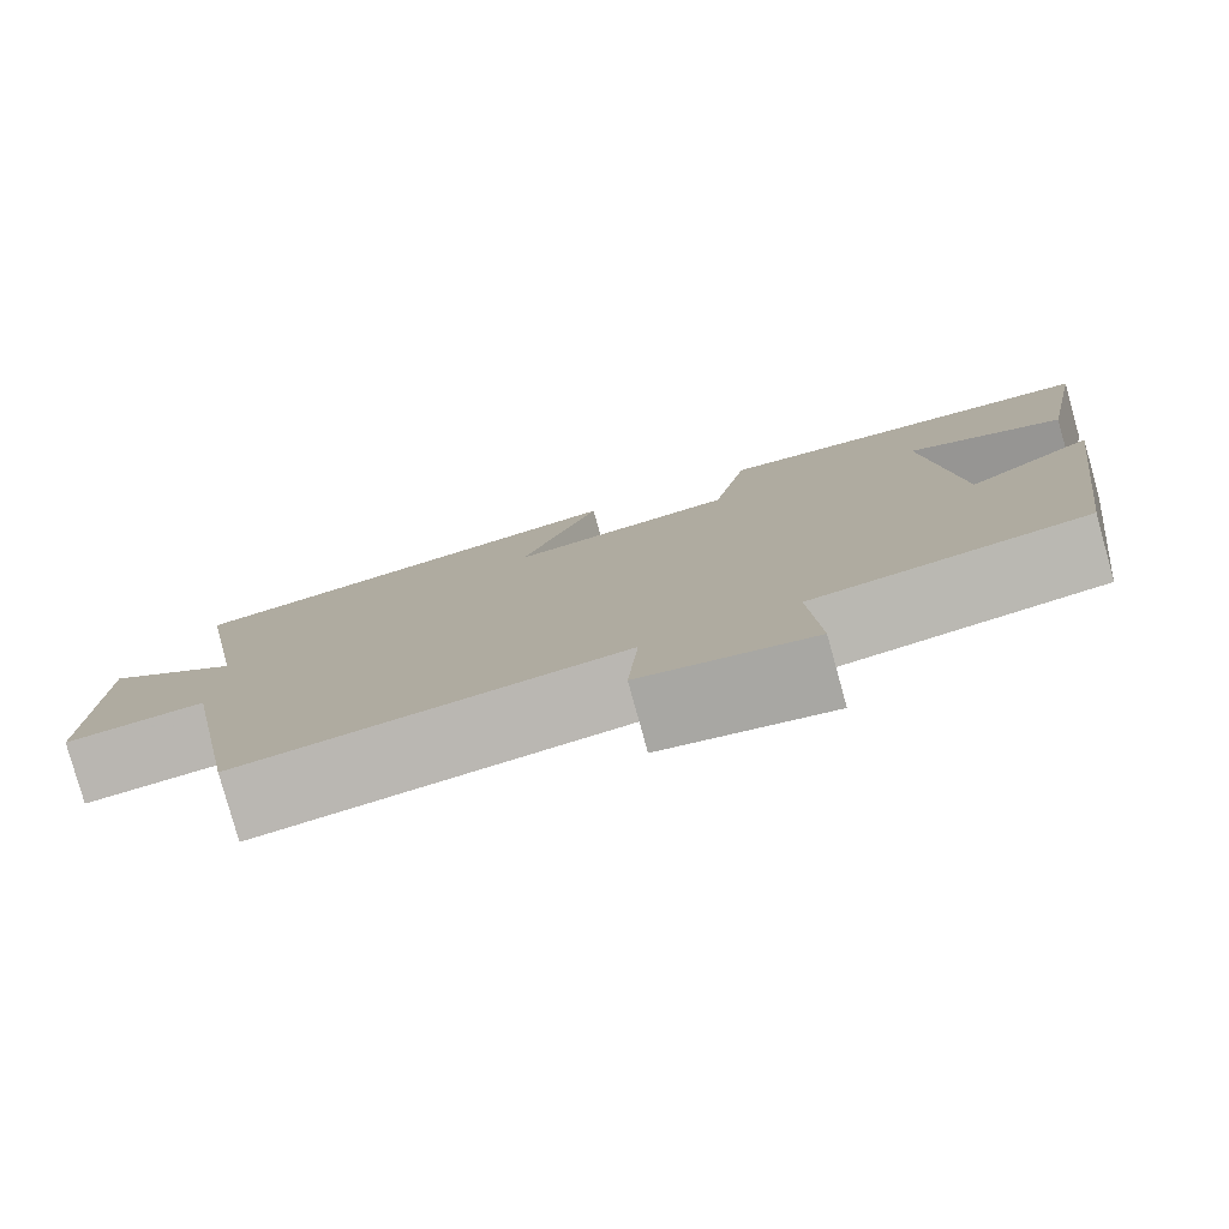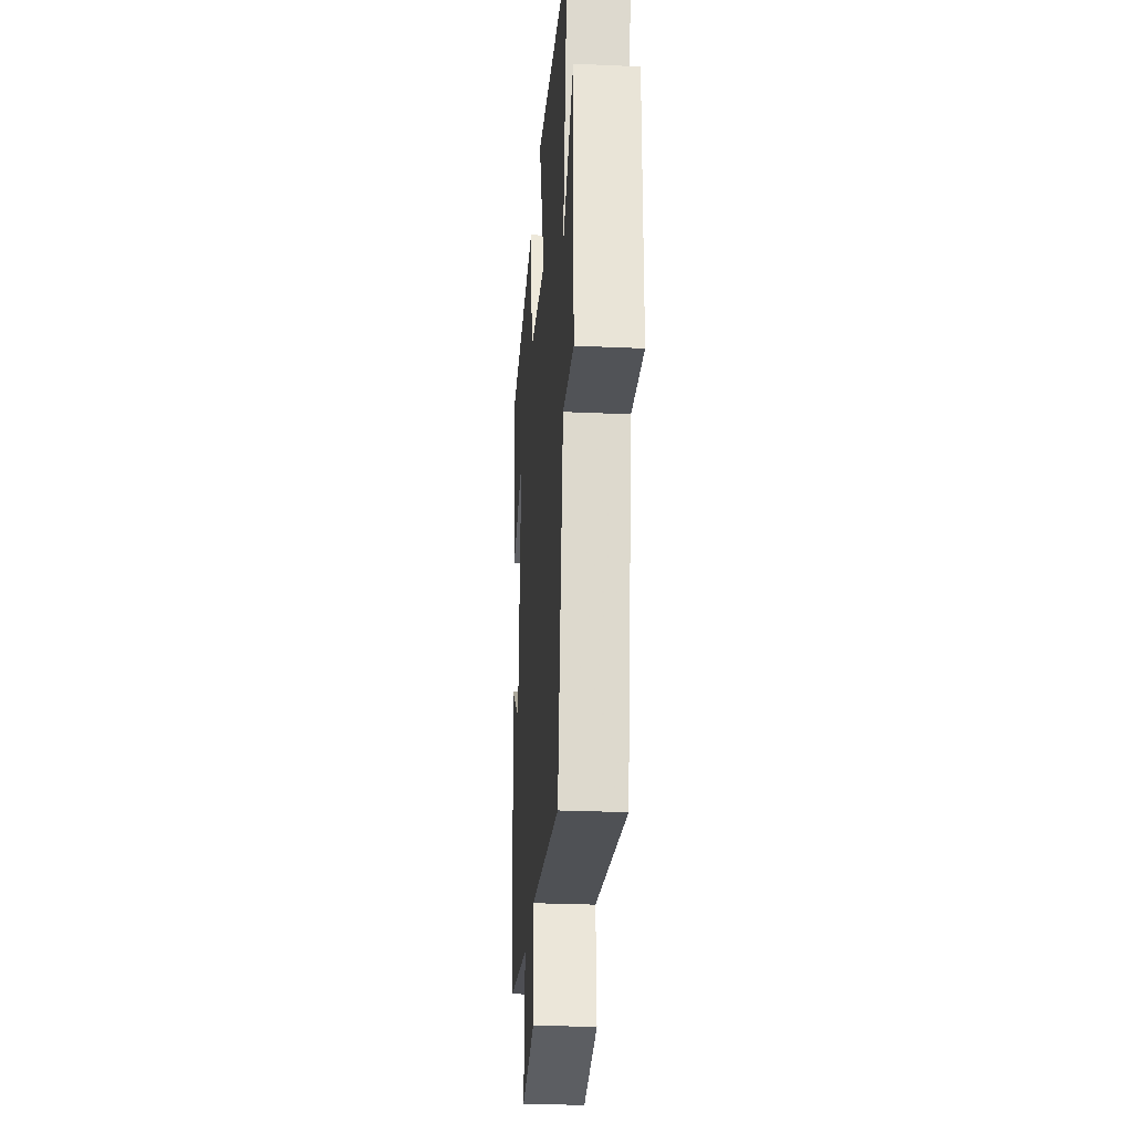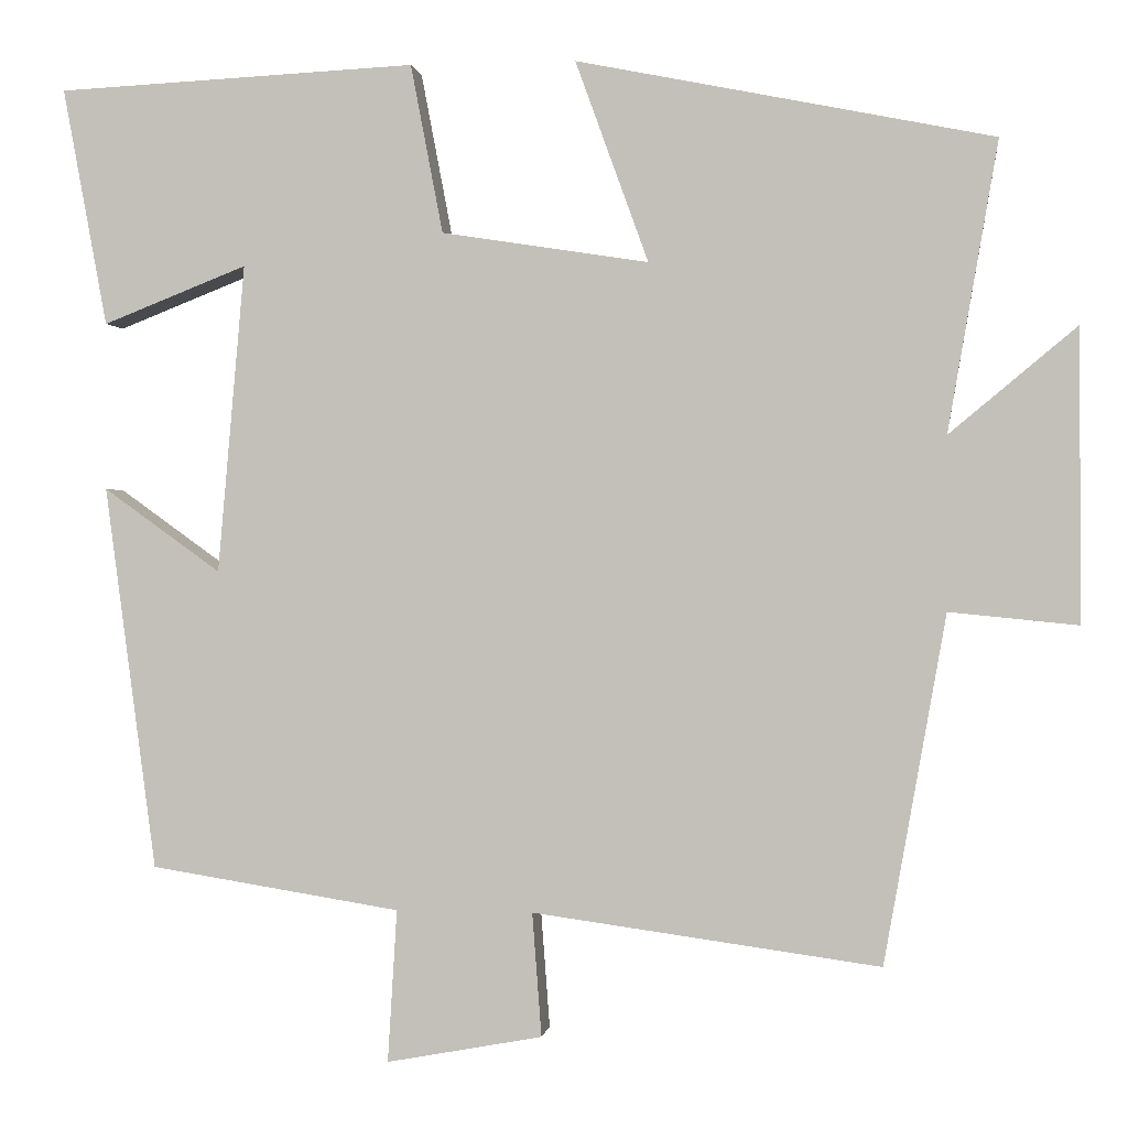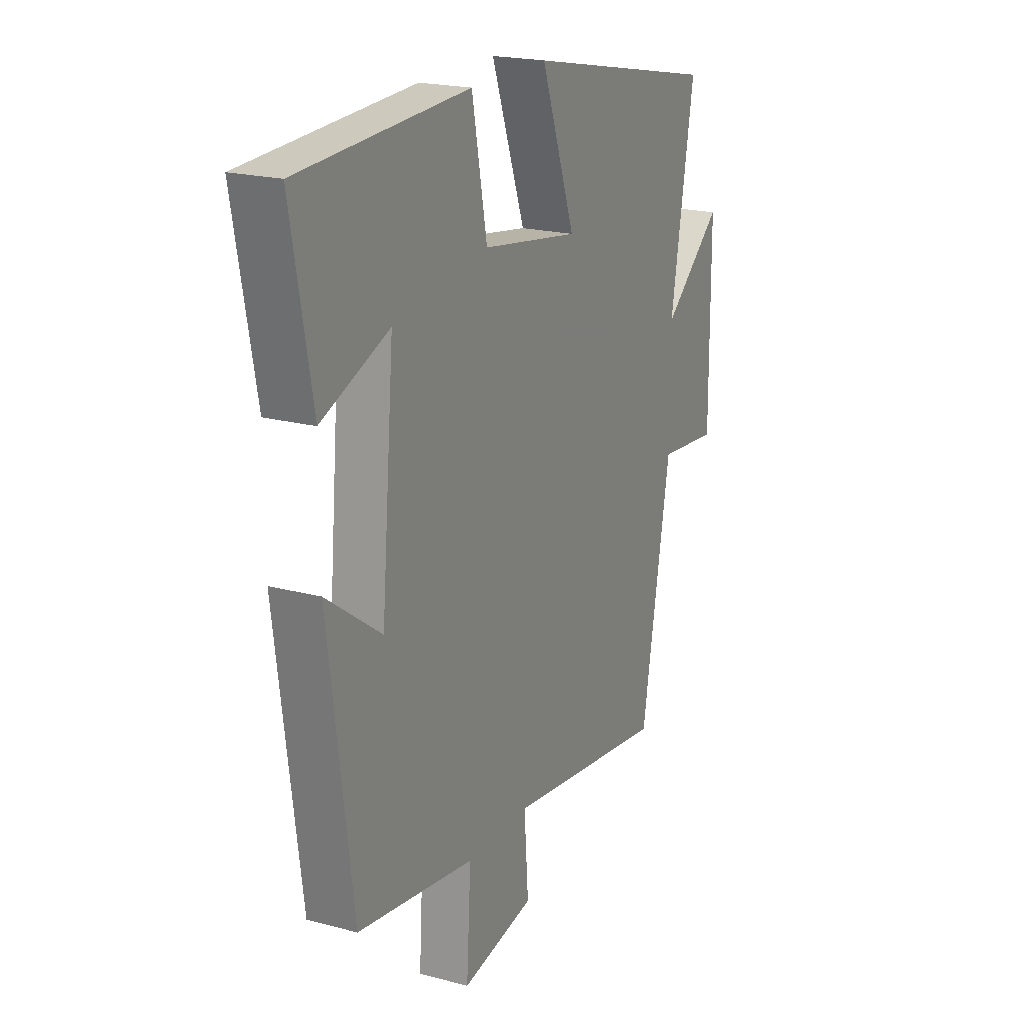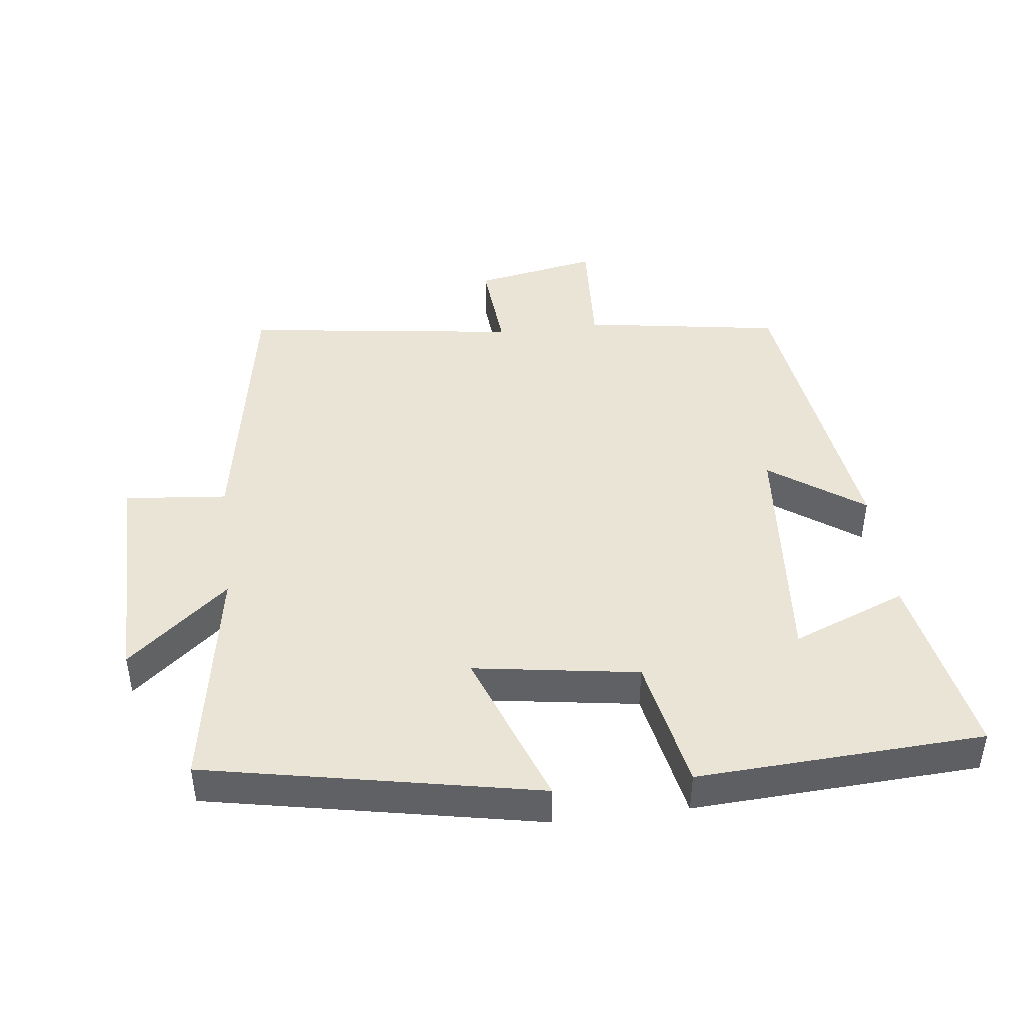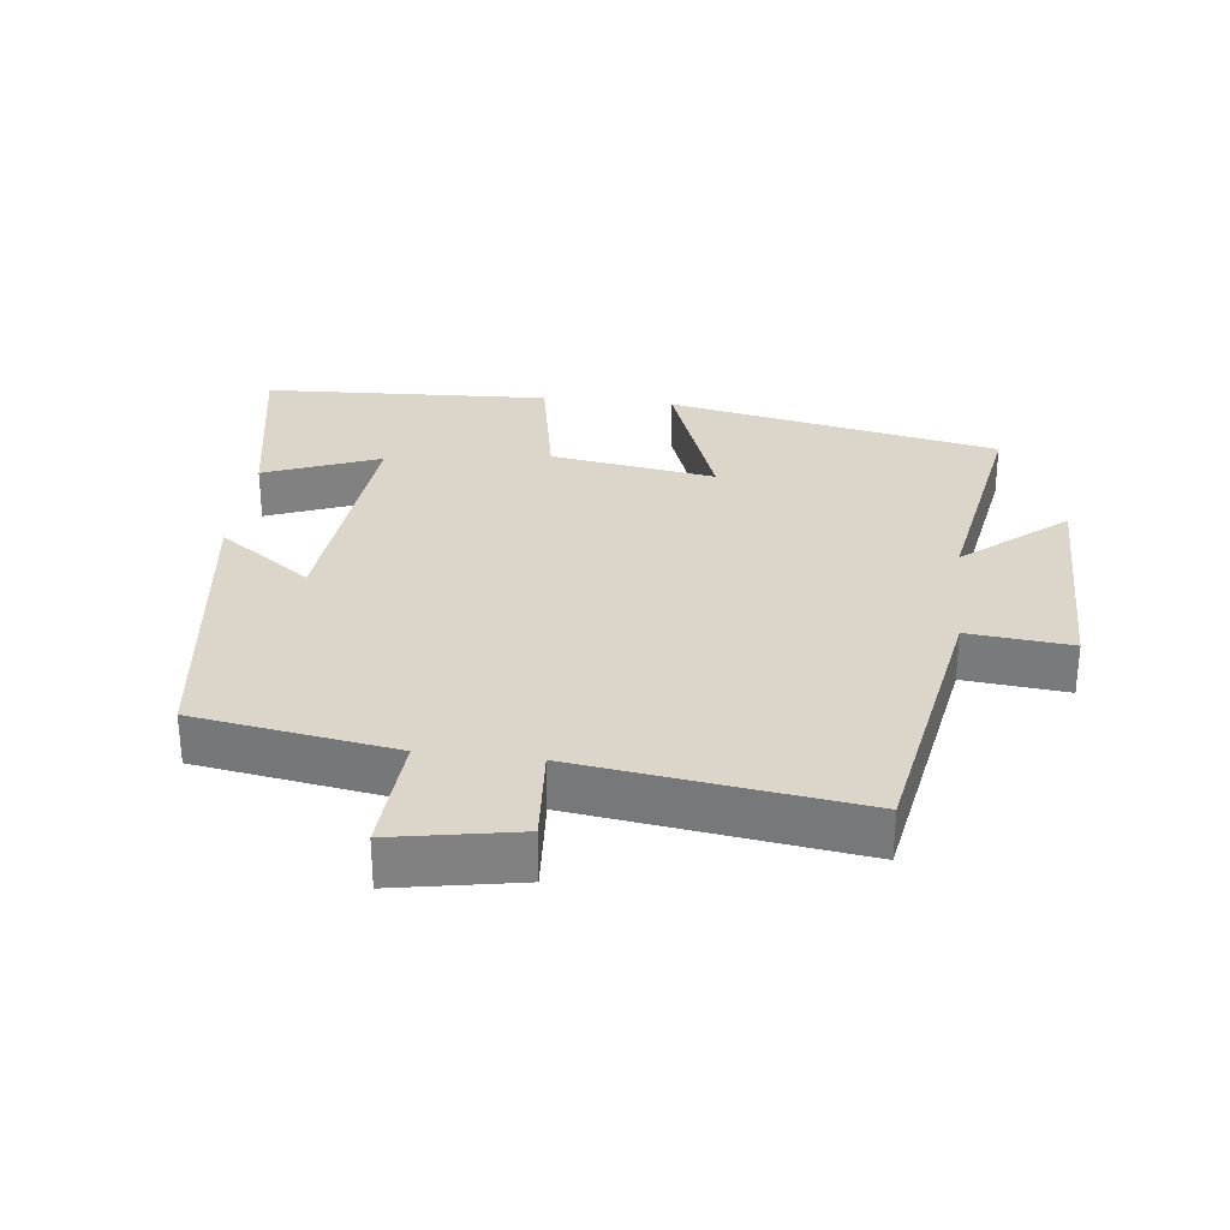
<metadata>
{"format":"obj","ext":"obj","renderer":"f3d","projection":"perspective","resolution":1024,"background":"white","views":[{"elev":-79.8,"azim":15.5,"up":"+Z"},{"elev":-27.4,"azim":-94.0,"up":"+Z"},{"elev":0.2,"azim":-172.4,"up":"+Z"},{"elev":20.4,"azim":116.0,"up":"+Z"},{"elev":43.9,"azim":-7.1,"up":"+Y"},{"elev":29.8,"azim":-173.3,"up":"+Y"}]}
</metadata>
<code>
v 0.552 0.07 0.479
v 0.5 0.07 0.198
v 0.33 0.07 0.265
v 0.362 0.07 -0.099
v 0.5 0.07 0
v 0.44 0.07 -0.453
v 0.145 0.07 -0.5
v 0.156 0.07 -0.68
v -0.028 0.07 -0.646
v -0.017 0.07 -0.5
v -0.427 0.07 -0.556
v -0.5 0.07 -0.145
v -0.652 0.07 -0.16
v -0.65 0.07 0.184
v -0.5 0.07 0.059
v -0.559 0.07 0.401
v -0.068 0.07 0.5
v -0.154 0.07 0.263
v 0.09 0.07 0.301
v 0.128 0.07 0.5
v 0.552 0 0.479
v 0.5 0 0.198
v 0.33 0 0.265
v 0.362 0 -0.099
v 0.5 0 0
v 0.44 0 -0.453
v 0.145 0 -0.5
v 0.156 0 -0.68
v -0.028 0 -0.646
v -0.017 0 -0.5
v -0.427 0 -0.556
v -0.5 0 -0.145
v -0.652 0 -0.16
v -0.65 0 0.184
v -0.5 0 0.059
v -0.559 0 0.401
v -0.068 0 0.5
v -0.154 0 0.263
v 0.09 0 0.301
v 0.128 0 0.5
f 19 20 1
f 15 16 17 18
f 15 18 19
f 12 13 14 15
f 12 15 19
f 11 12 19
f 10 11 19
f 9 10 19
f 8 9 19
f 7 8 19
f 4 5 6 7
f 3 4 7 19
f 1 2 3
f 1 3 19
f 21 40 39
f 38 37 36 35
f 39 38 35
f 35 34 33 32
f 39 35 32
f 39 32 31
f 39 31 30
f 39 30 29
f 39 29 28
f 39 28 27
f 27 26 25 24
f 39 27 24 23
f 23 22 21
f 39 23 21
f 1 21 22 2
f 2 22 23 3
f 3 23 24 4
f 4 24 25 5
f 5 25 26 6
f 6 26 27 7
f 7 27 28 8
f 8 28 29 9
f 9 29 30 10
f 10 30 31 11
f 11 31 32 12
f 12 32 33 13
f 13 33 34 14
f 14 34 35 15
f 15 35 36 16
f 16 36 37 17
f 17 37 38 18
f 18 38 39 19
f 19 39 40 20
f 20 40 21 1

</code>
